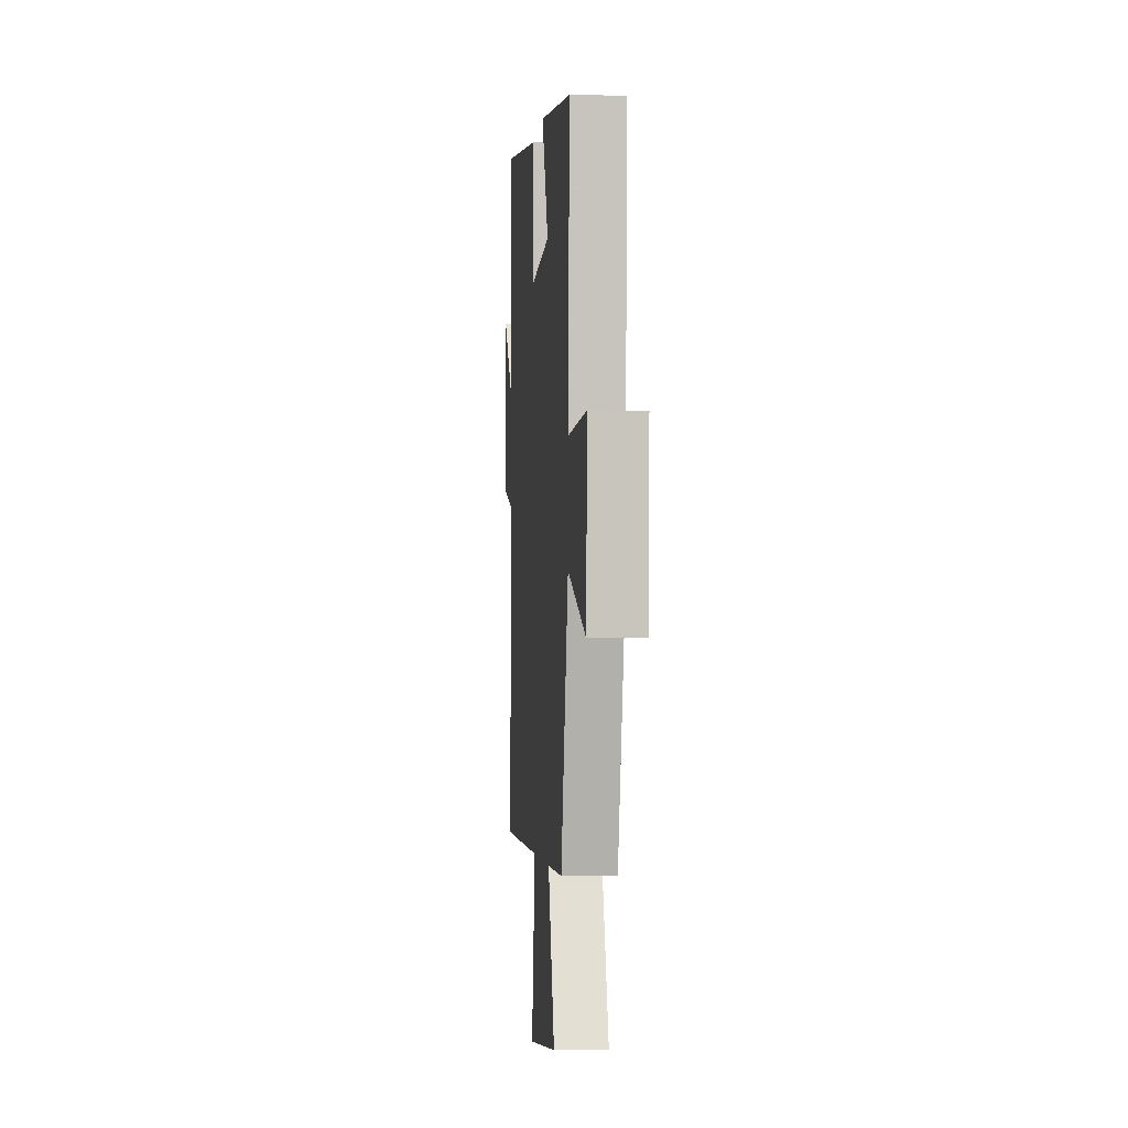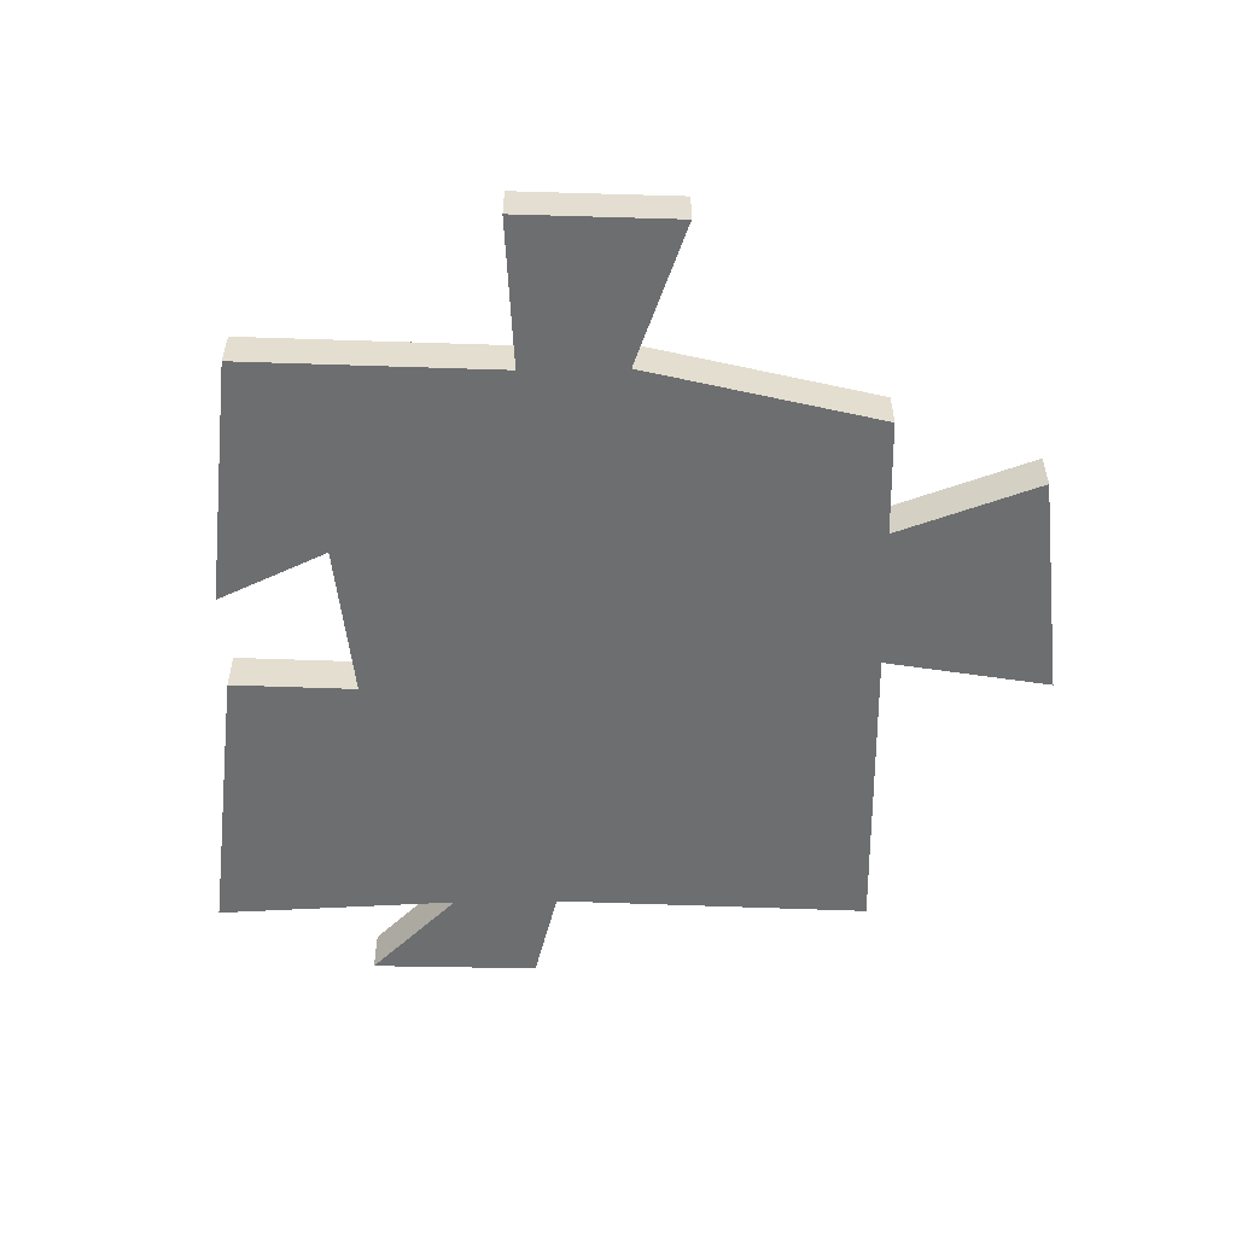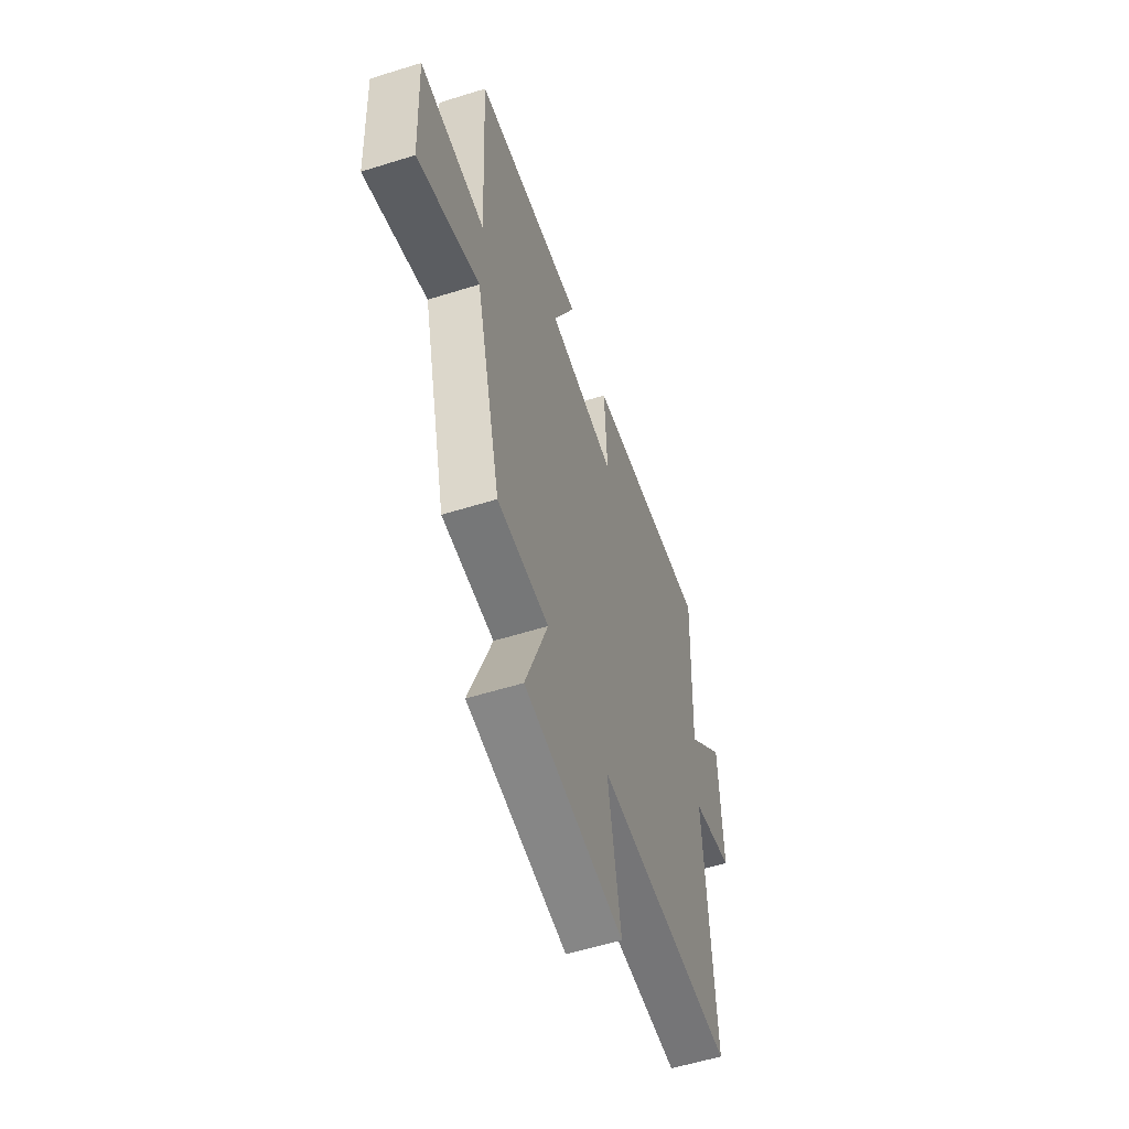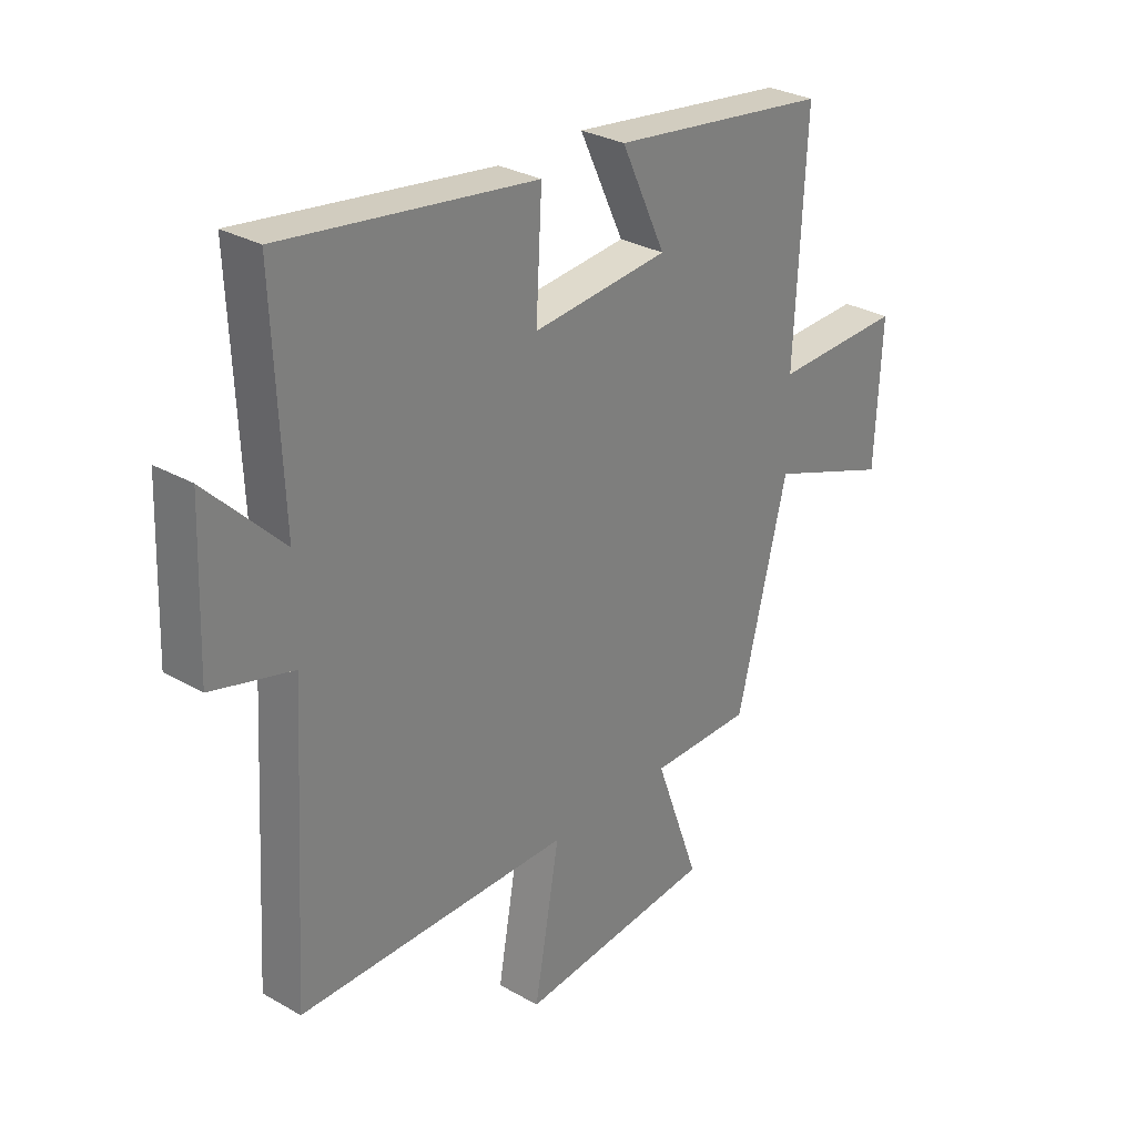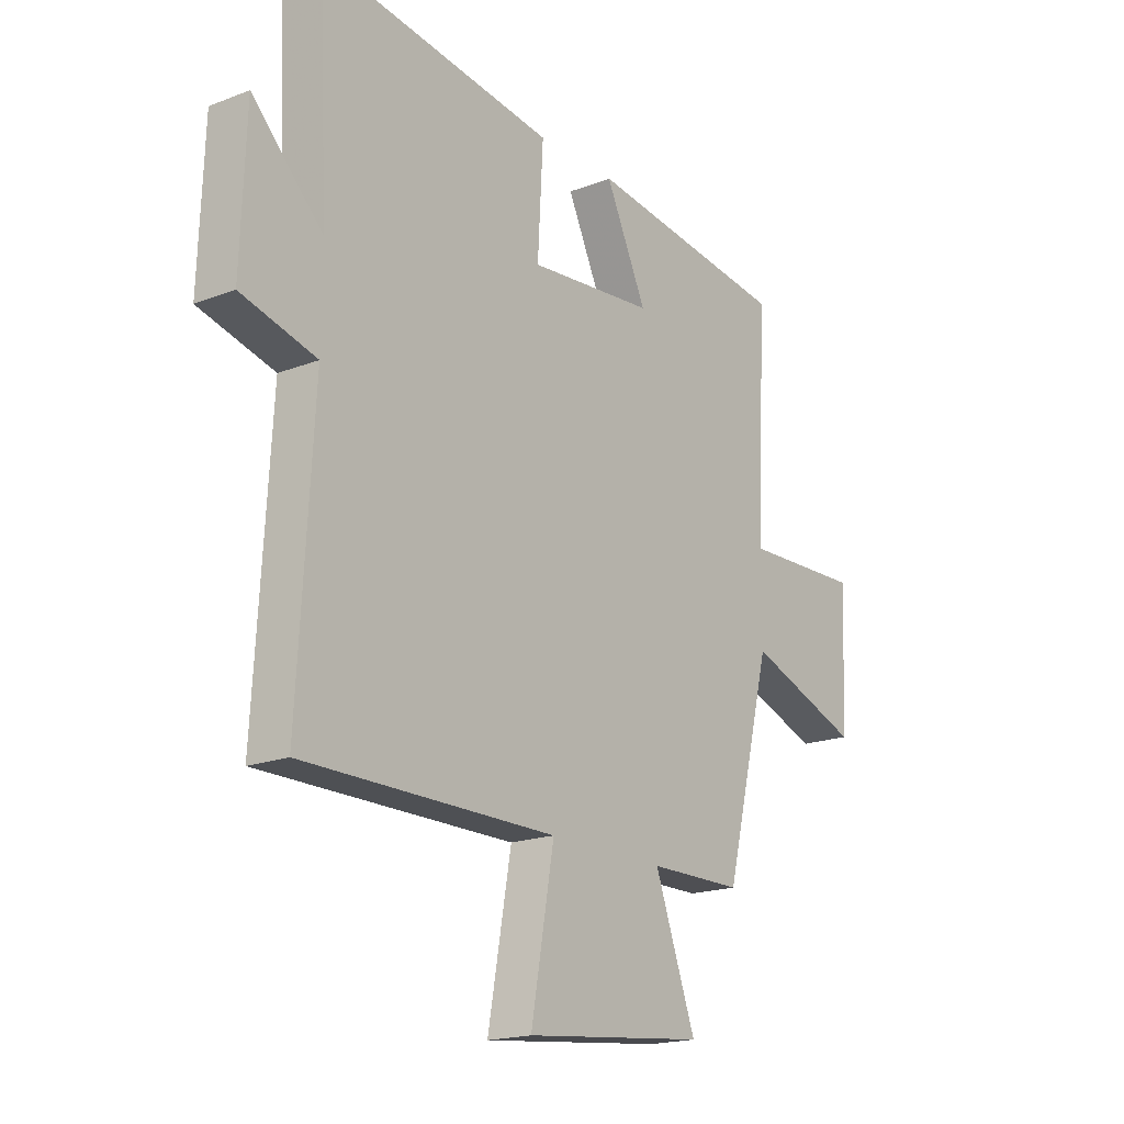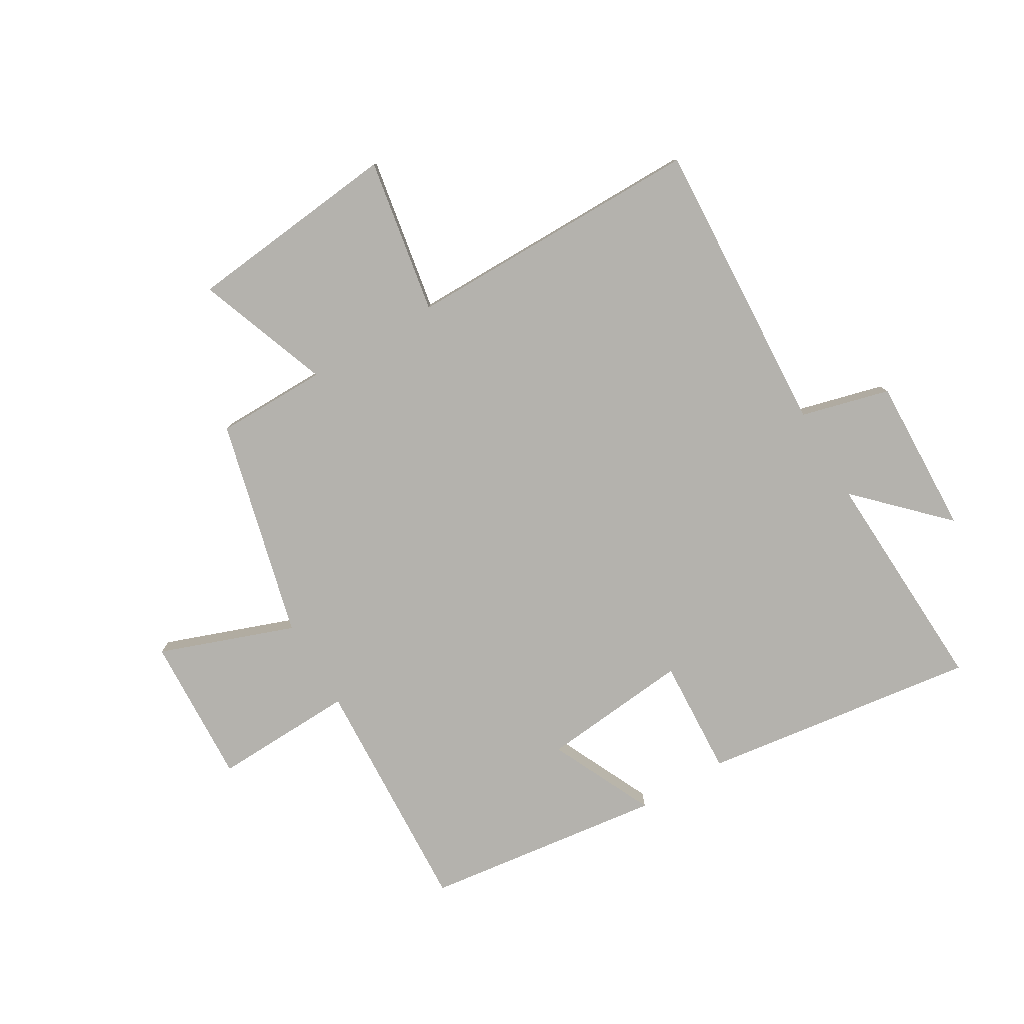
<metadata>
{"format":"obj","ext":"obj","renderer":"f3d","projection":"perspective","resolution":1024,"background":"white","views":[{"elev":-2.3,"azim":85.0,"up":"+Z"},{"elev":-54.2,"azim":90.9,"up":"+Y"},{"elev":-56.7,"azim":108.1,"up":"+Z"},{"elev":29.6,"azim":-49.9,"up":"+Z"},{"elev":-18.4,"azim":-53.3,"up":"+Z"},{"elev":-79.6,"azim":-149.3,"up":"+Y"}]}
</metadata>
<code>
v 0.406 0.07 -0.499
v 0.216 0.07 -0.5
v 0.299 0.07 -0.727
v -0.067 0.07 -0.765
v -0.02 0.07 -0.5
v -0.53 0.07 -0.499
v -0.5 0.07 0.009
v -0.651 0.07 0.049
v -0.641 0.07 0.319
v -0.5 0.07 0.177
v -0.517 0.07 0.565
v -0.047 0.07 0.5
v -0.058 0.07 0.3
v 0.196 0.07 0.324
v 0.113 0.07 0.5
v 0.521 0.07 0.446
v 0.5 0.07 0.036
v 0.741 0.07 0.044
v 0.729 0.07 -0.21
v 0.5 0.07 -0.126
v 0.406 0 -0.499
v 0.216 0 -0.5
v 0.299 0 -0.727
v -0.067 0 -0.765
v -0.02 0 -0.5
v -0.53 0 -0.499
v -0.5 0 0.009
v -0.651 0 0.049
v -0.641 0 0.319
v -0.5 0 0.177
v -0.517 0 0.565
v -0.047 0 0.5
v -0.058 0 0.3
v 0.196 0 0.324
v 0.113 0 0.5
v 0.521 0 0.446
v 0.5 0 0.036
v 0.741 0 0.044
v 0.729 0 -0.21
v 0.5 0 -0.126
f 17 18 19 20
f 17 20 1 2
f 14 15 16 17
f 13 14 17 2
f 10 11 12 13
f 10 13 2
f 7 8 9 10
f 7 10 2 3
f 5 6 7
f 5 7 3
f 3 4 5
f 40 39 38 37
f 22 21 40 37
f 37 36 35 34
f 22 37 34 33
f 33 32 31 30
f 22 33 30
f 30 29 28 27
f 23 22 30 27
f 27 26 25
f 23 27 25
f 25 24 23
f 1 21 22 2
f 2 22 23 3
f 3 23 24 4
f 4 24 25 5
f 5 25 26 6
f 6 26 27 7
f 7 27 28 8
f 8 28 29 9
f 9 29 30 10
f 10 30 31 11
f 11 31 32 12
f 12 32 33 13
f 13 33 34 14
f 14 34 35 15
f 15 35 36 16
f 16 36 37 17
f 17 37 38 18
f 18 38 39 19
f 19 39 40 20
f 20 40 21 1

</code>
